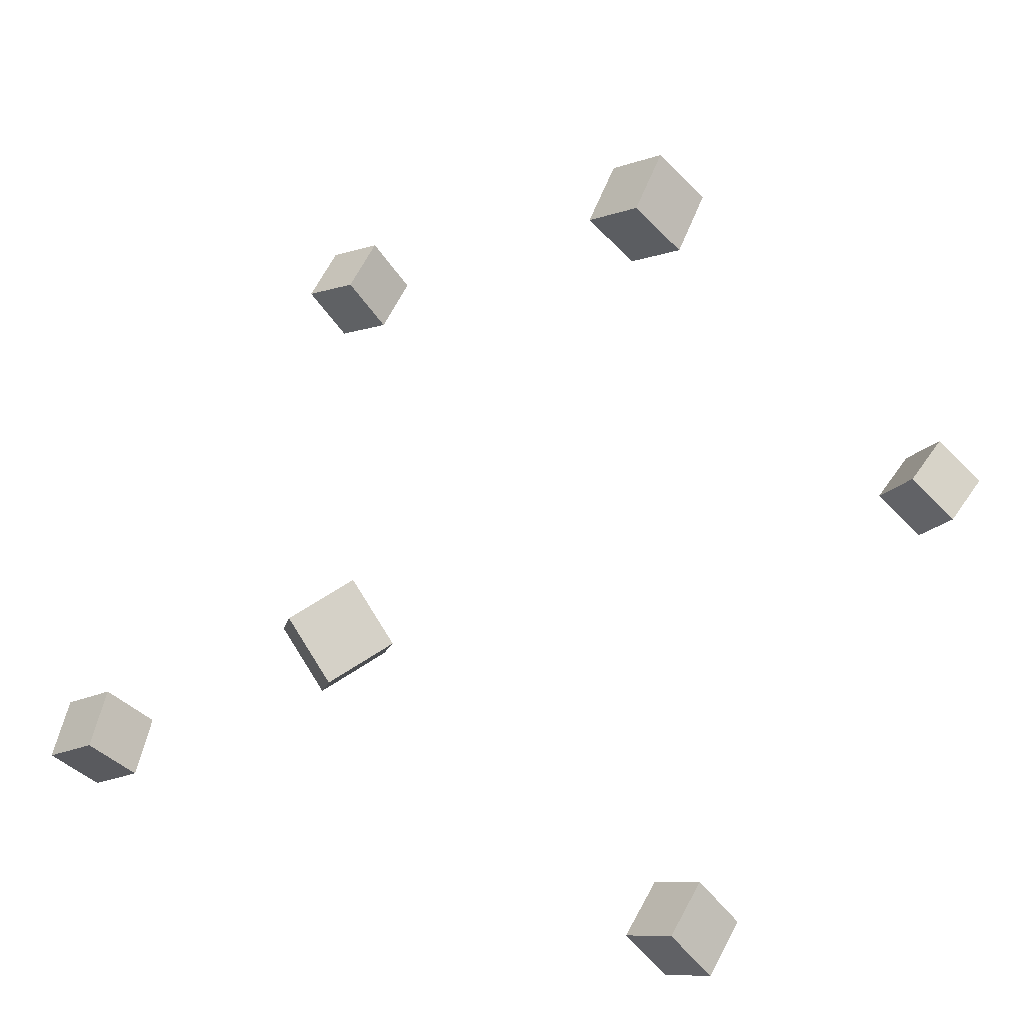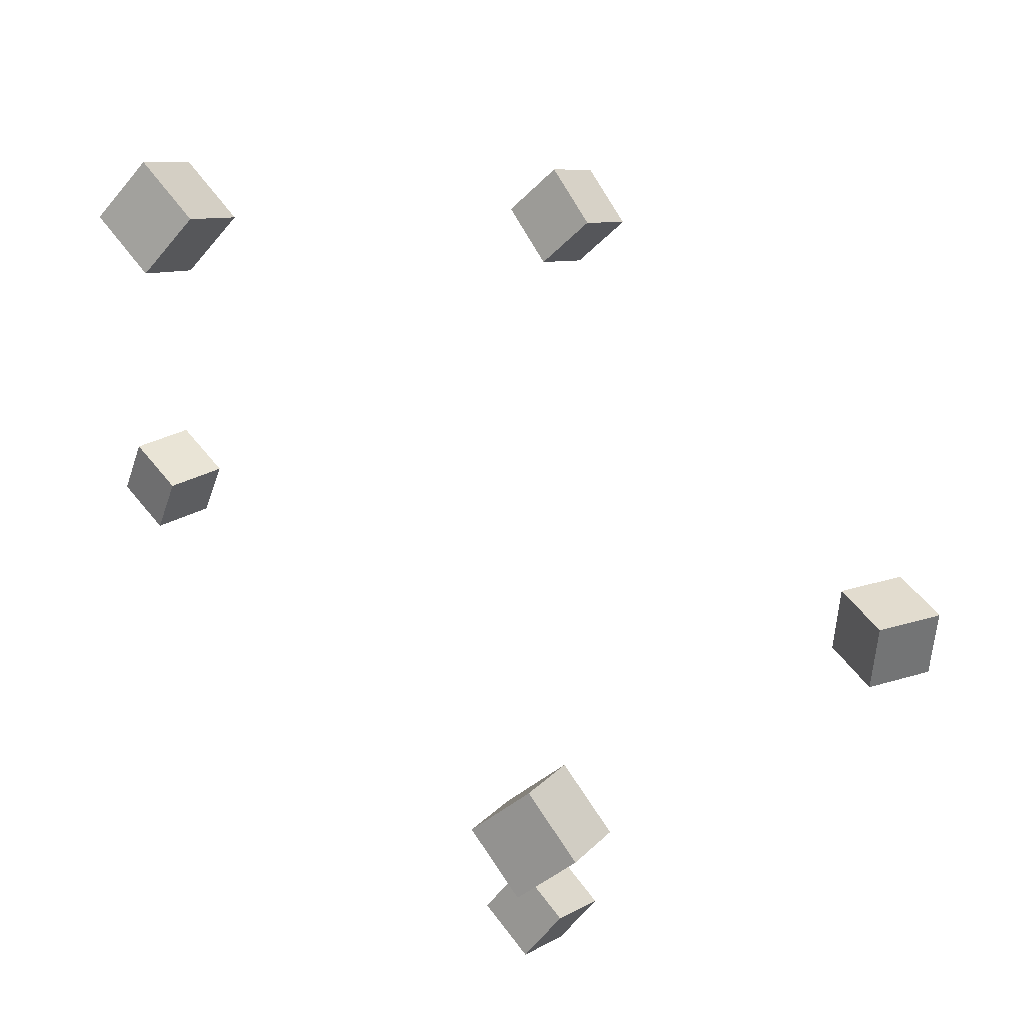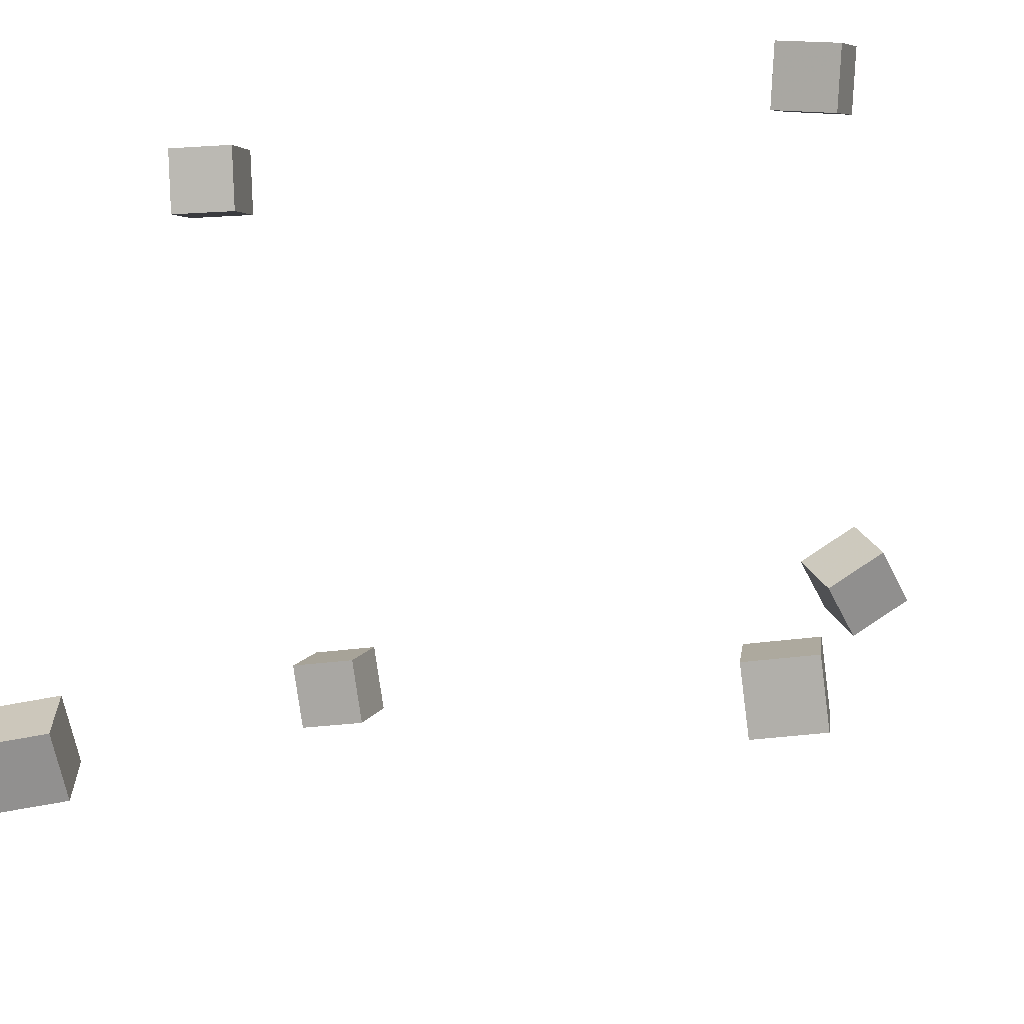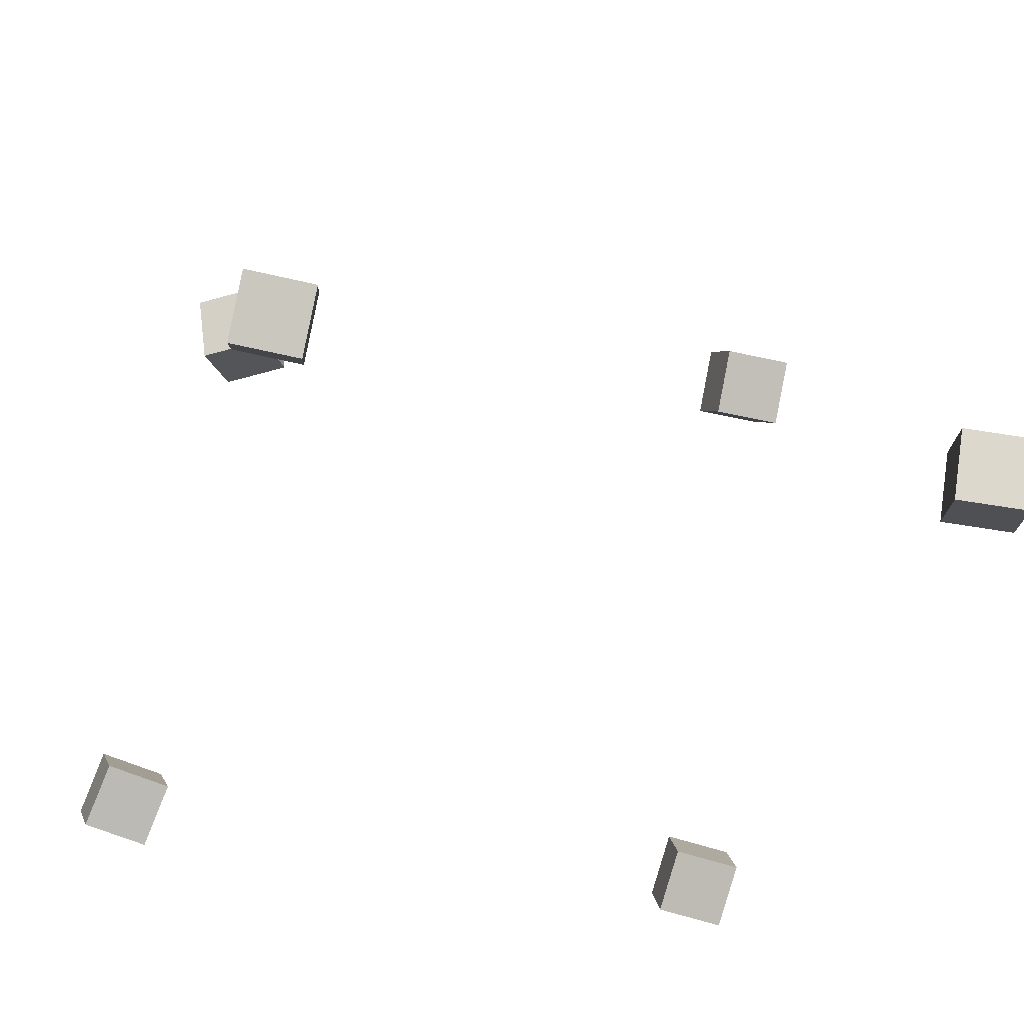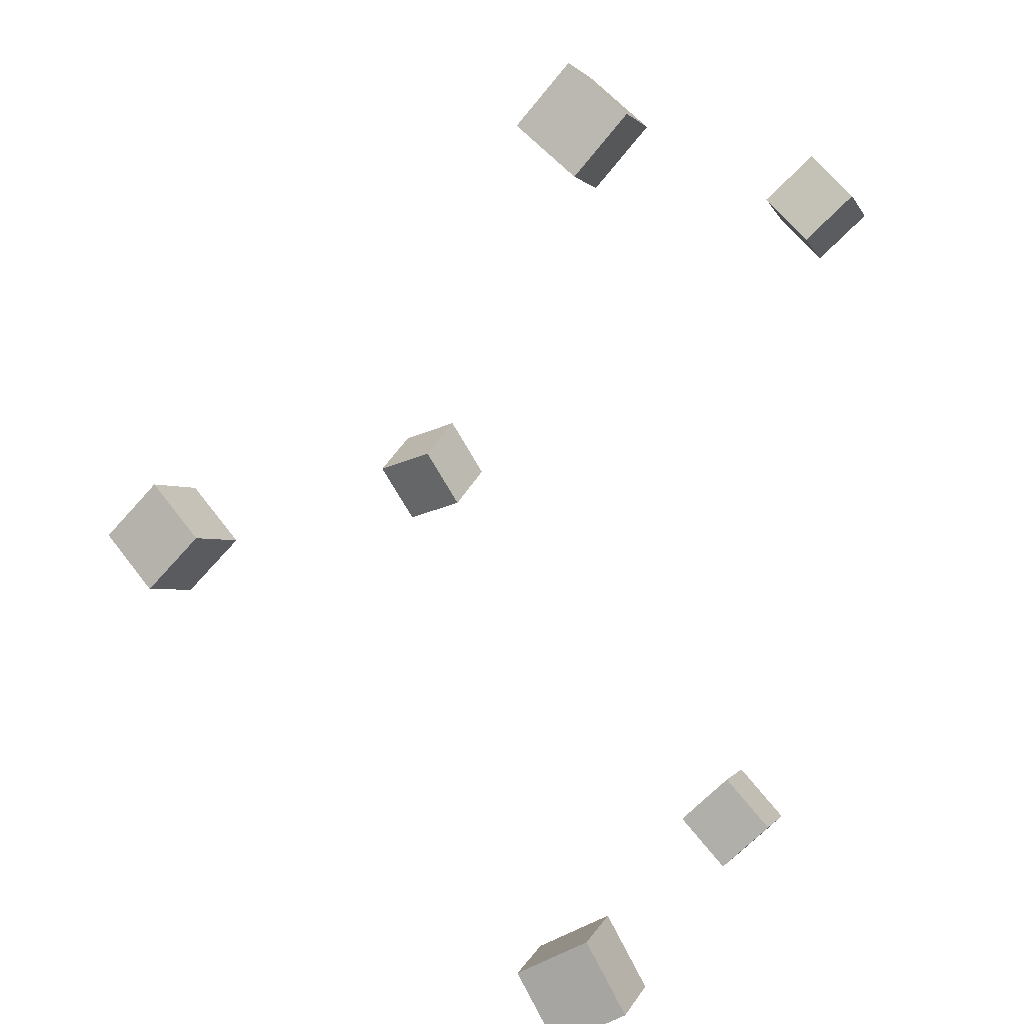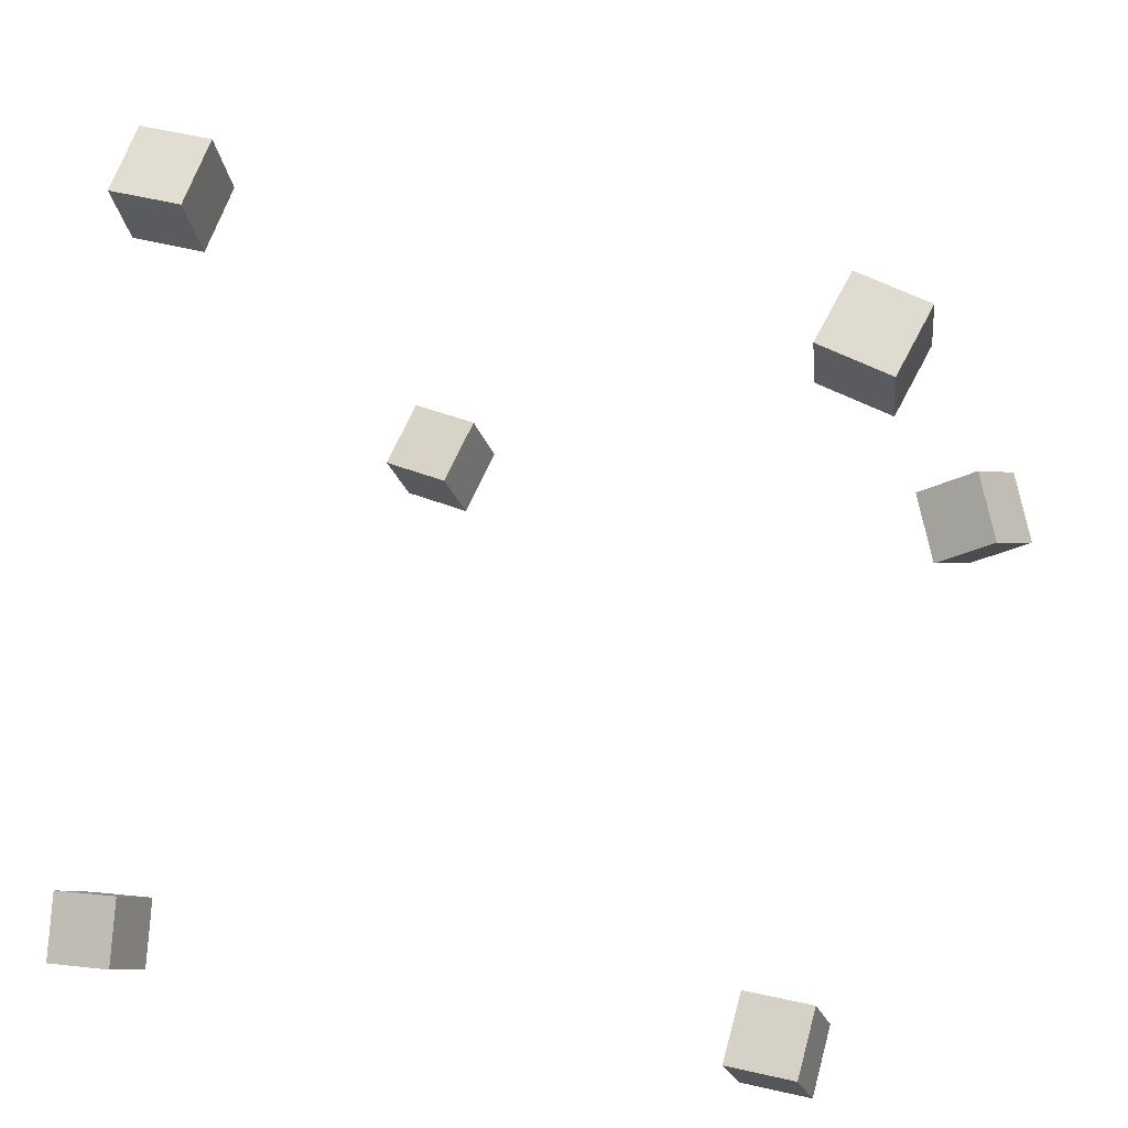
<metadata>
{"format":"obj","ext":"obj","renderer":"f3d","projection":"perspective","resolution":1024,"background":"white","views":[{"elev":61.7,"azim":118.2,"up":"+Y"},{"elev":67.1,"azim":58.6,"up":"+Z"},{"elev":-37.6,"azim":16.5,"up":"+Z"},{"elev":-43.7,"azim":169.6,"up":"+Y"},{"elev":4.4,"azim":-65.4,"up":"+Z"},{"elev":21.5,"azim":28.1,"up":"+Z"}]}
</metadata>
<code>
v -0.2969 -0.2367 0.3472
v -0.2863 -0.2823 0.4016
v -0.2999 -0.1821 0.3935
v -0.2893 -0.2276 0.4479
v -0.2256 -0.2276 0.3409
v -0.215 -0.2731 0.3953
v -0.2285 -0.1729 0.3872
v -0.2179 -0.2185 0.4416
f 1.0 7.0 5.0
f 1.0 3.0 7.0
f 1.0 4.0 3.0
f 1.0 2.0 4.0
f 3.0 8.0 7.0
f 3.0 4.0 8.0
f 5.0 7.0 8.0
f 5.0 8.0 6.0
f 1.0 5.0 6.0
f 1.0 6.0 2.0
f 2.0 6.0 8.0
f 2.0 8.0 4.0
v 0.3249 0.1799 0.003929
v 0.2938 0.2042 0.06365
v 0.3381 0.2469 -0.01643
v 0.3071 0.2712 0.0433
v 0.3878 0.1777 0.03755
v 0.3568 0.202 0.09727
v 0.4011 0.2447 0.0172
v 0.37 0.269 0.07692
f 9.0 15.0 13.0
f 9.0 11.0 15.0
f 9.0 12.0 11.0
f 9.0 10.0 12.0
f 11.0 16.0 15.0
f 11.0 12.0 16.0
f 13.0 15.0 16.0
f 13.0 16.0 14.0
f 9.0 13.0 14.0
f 9.0 14.0 10.0
f 10.0 14.0 16.0
f 10.0 16.0 12.0
v -0.3875 -0.3245 -0.3746
v -0.3978 -0.2927 -0.3118
v -0.3924 -0.2616 -0.4073
v -0.4028 -0.2298 -0.3445
v -0.3175 -0.3154 -0.3677
v -0.3278 -0.2835 -0.3049
v -0.3225 -0.2525 -0.4004
v -0.3328 -0.2206 -0.3376
f 17.0 23.0 21.0
f 17.0 19.0 23.0
f 17.0 20.0 19.0
f 17.0 18.0 20.0
f 19.0 24.0 23.0
f 19.0 20.0 24.0
f 21.0 23.0 24.0
f 21.0 24.0 22.0
f 17.0 21.0 22.0
f 17.0 22.0 18.0
f 18.0 22.0 24.0
f 18.0 24.0 20.0
v 0.3654 -0.214 -0.3481
v 0.295 -0.2215 -0.3475
v 0.3596 -0.1627 -0.396
v 0.2891 -0.1702 -0.3955
v 0.3607 -0.1663 -0.2965
v 0.2903 -0.1738 -0.2959
v 0.3549 -0.115 -0.3444
v 0.2845 -0.1225 -0.3439
f 25.0 31.0 29.0
f 25.0 27.0 31.0
f 25.0 28.0 27.0
f 25.0 26.0 28.0
f 27.0 32.0 31.0
f 27.0 28.0 32.0
f 29.0 31.0 32.0
f 29.0 32.0 30.0
f 25.0 29.0 30.0
f 25.0 30.0 26.0
f 26.0 30.0 32.0
f 26.0 32.0 28.0
v 0.3676 -0.2366 0.311
v 0.3853 -0.2841 0.3596
v 0.3771 -0.1857 0.3574
v 0.3948 -0.2332 0.4059
v 0.4345 -0.2315 0.2916
v 0.4522 -0.279 0.3402
v 0.4441 -0.1806 0.3379
v 0.4618 -0.2281 0.3865
f 33.0 39.0 37.0
f 33.0 35.0 39.0
f 33.0 36.0 35.0
f 33.0 34.0 36.0
f 35.0 40.0 39.0
f 35.0 36.0 40.0
f 37.0 39.0 40.0
f 37.0 40.0 38.0
f 33.0 37.0 38.0
f 33.0 38.0 34.0
f 34.0 38.0 40.0
f 34.0 40.0 36.0
v -0.2897 0.2153 -0.04039
v -0.2856 0.1644 0.01082
v -0.283 0.2664 0.009836
v -0.2789 0.2156 0.06104
v -0.2179 0.2134 -0.04807
v -0.2138 0.1625 0.003134
v -0.2112 0.2645 0.002149
v -0.2071 0.2137 0.05336
f 41.0 47.0 45.0
f 41.0 43.0 47.0
f 41.0 44.0 43.0
f 41.0 42.0 44.0
f 43.0 48.0 47.0
f 43.0 44.0 48.0
f 45.0 47.0 48.0
f 45.0 48.0 46.0
f 41.0 45.0 46.0
f 41.0 46.0 42.0
f 42.0 46.0 48.0
f 42.0 48.0 44.0

</code>
